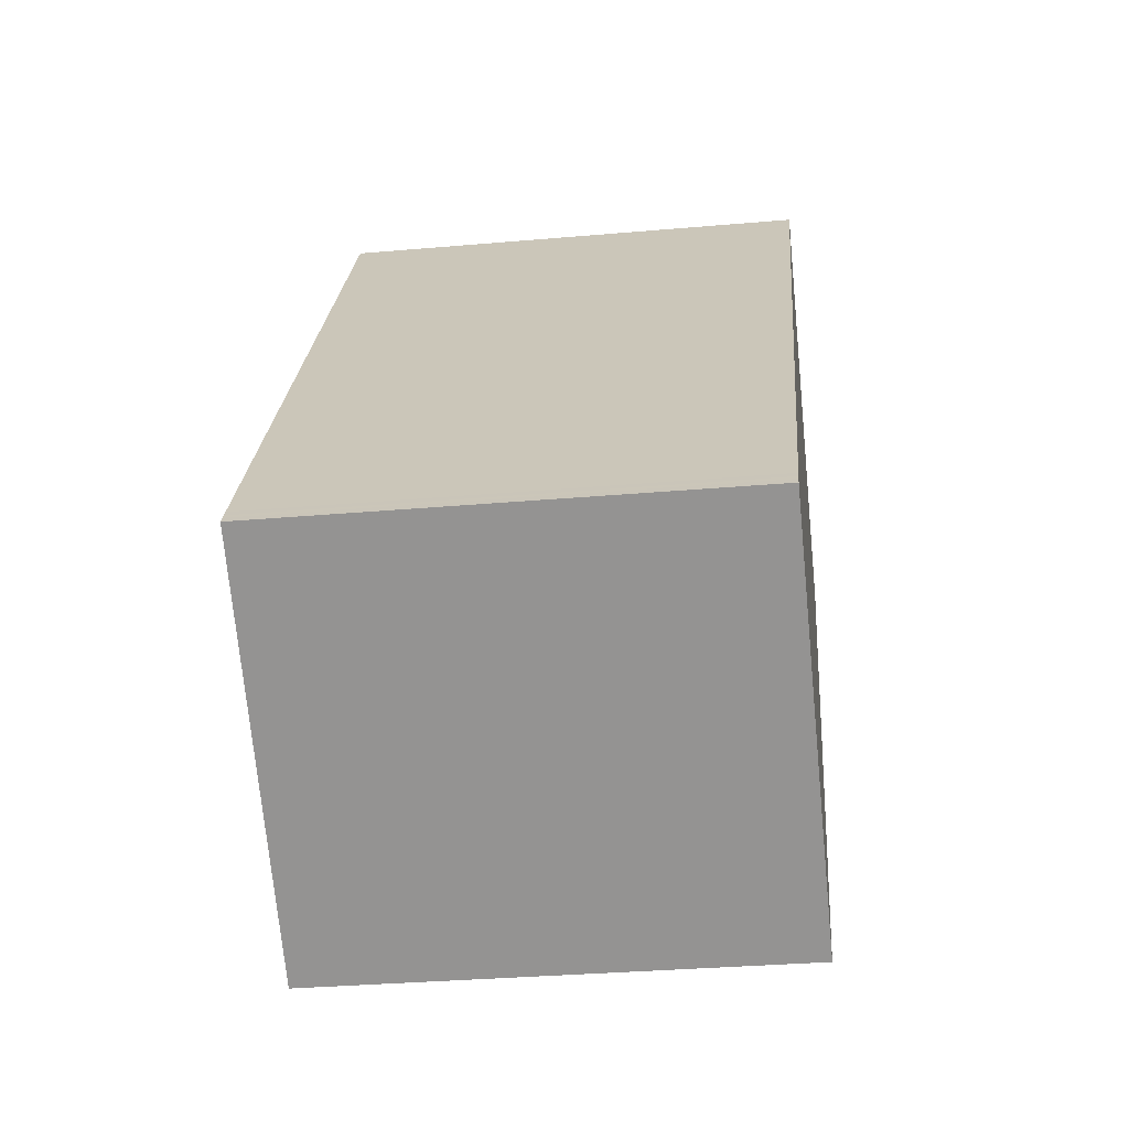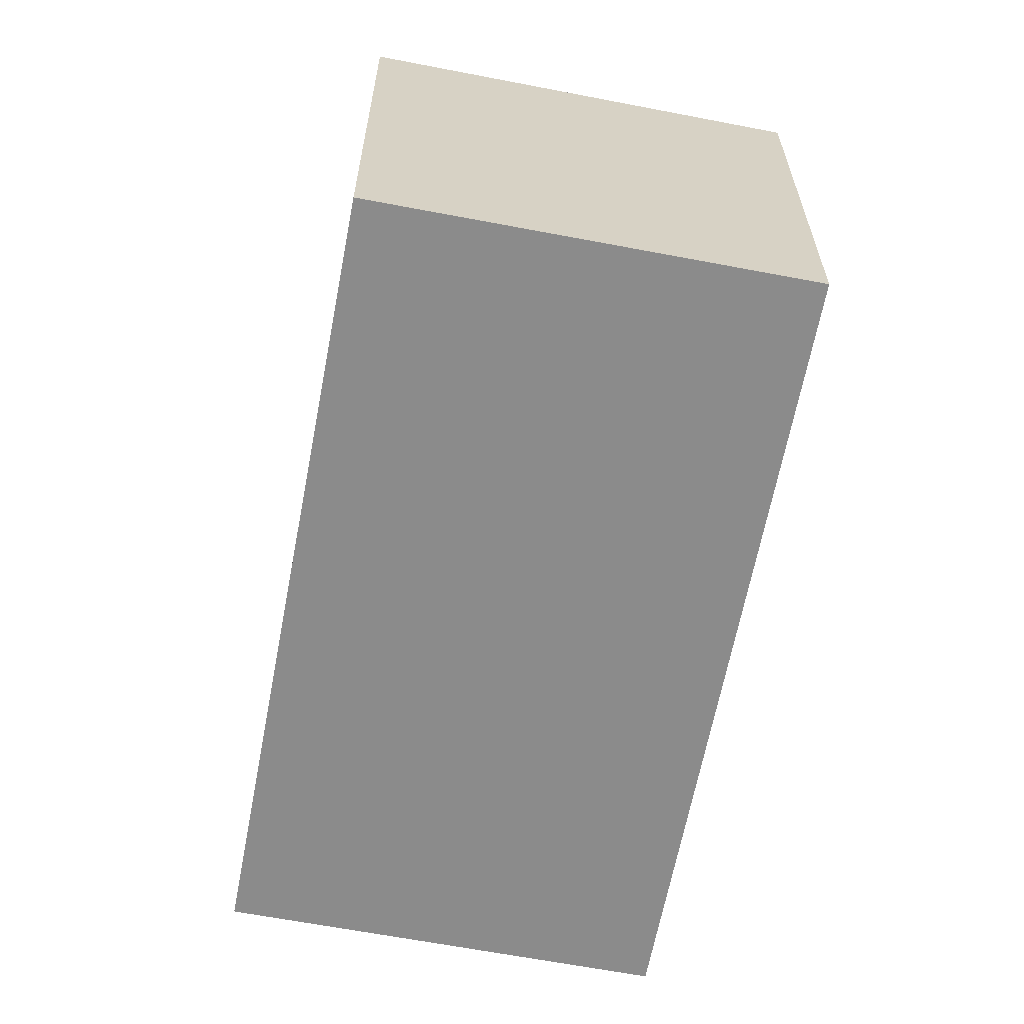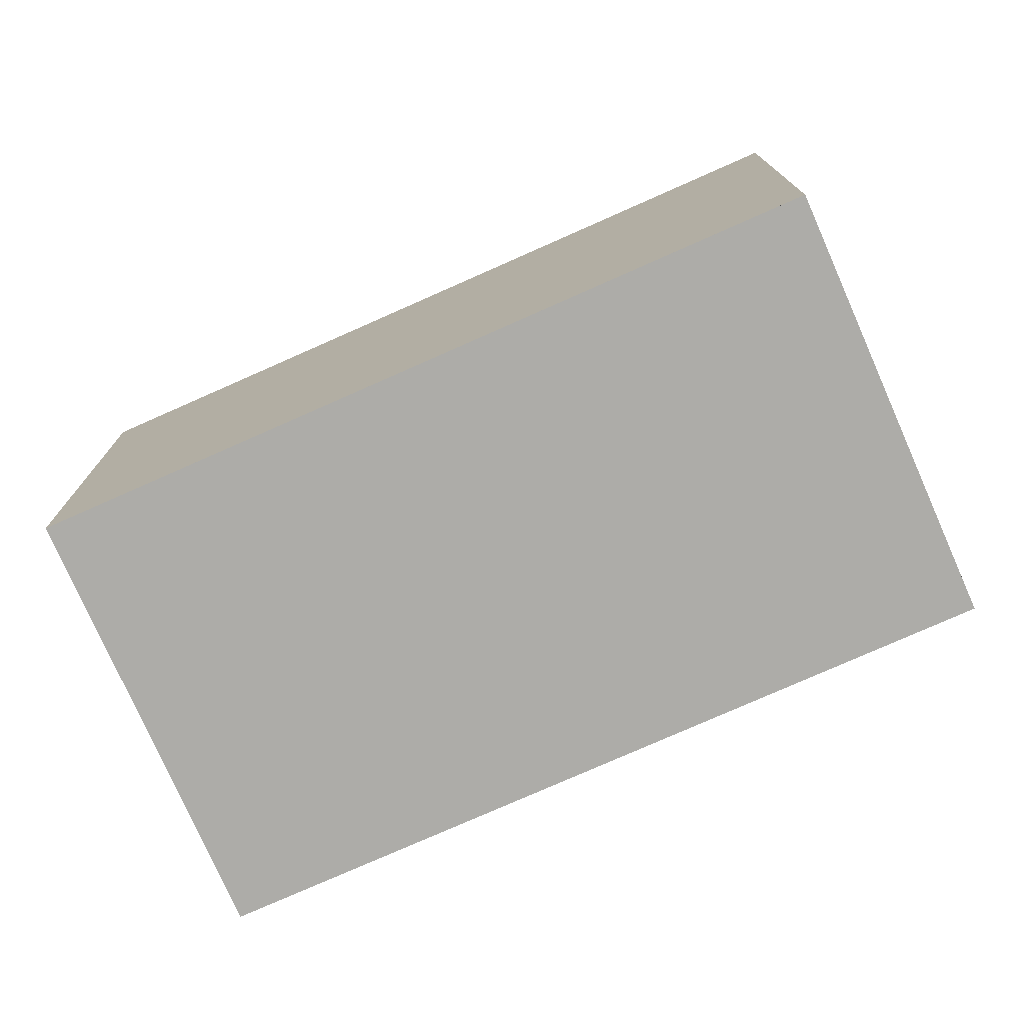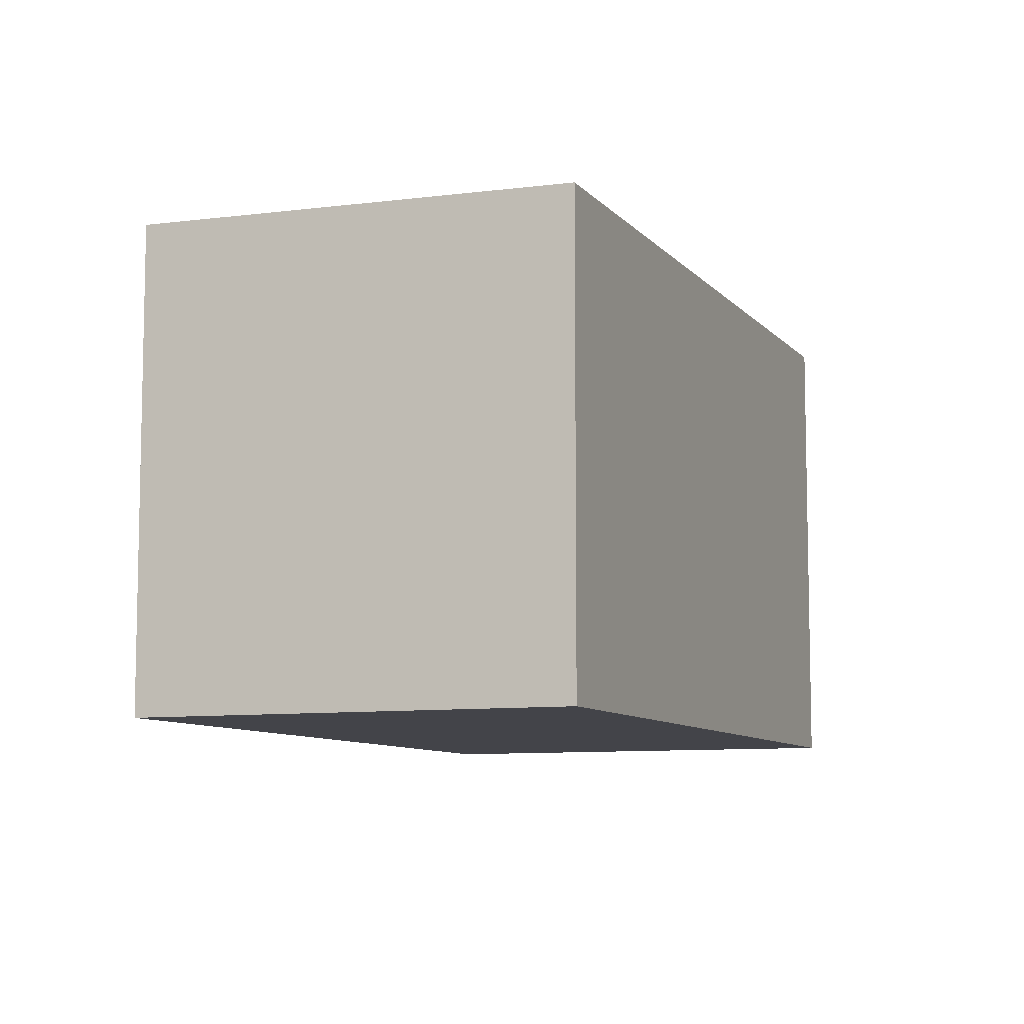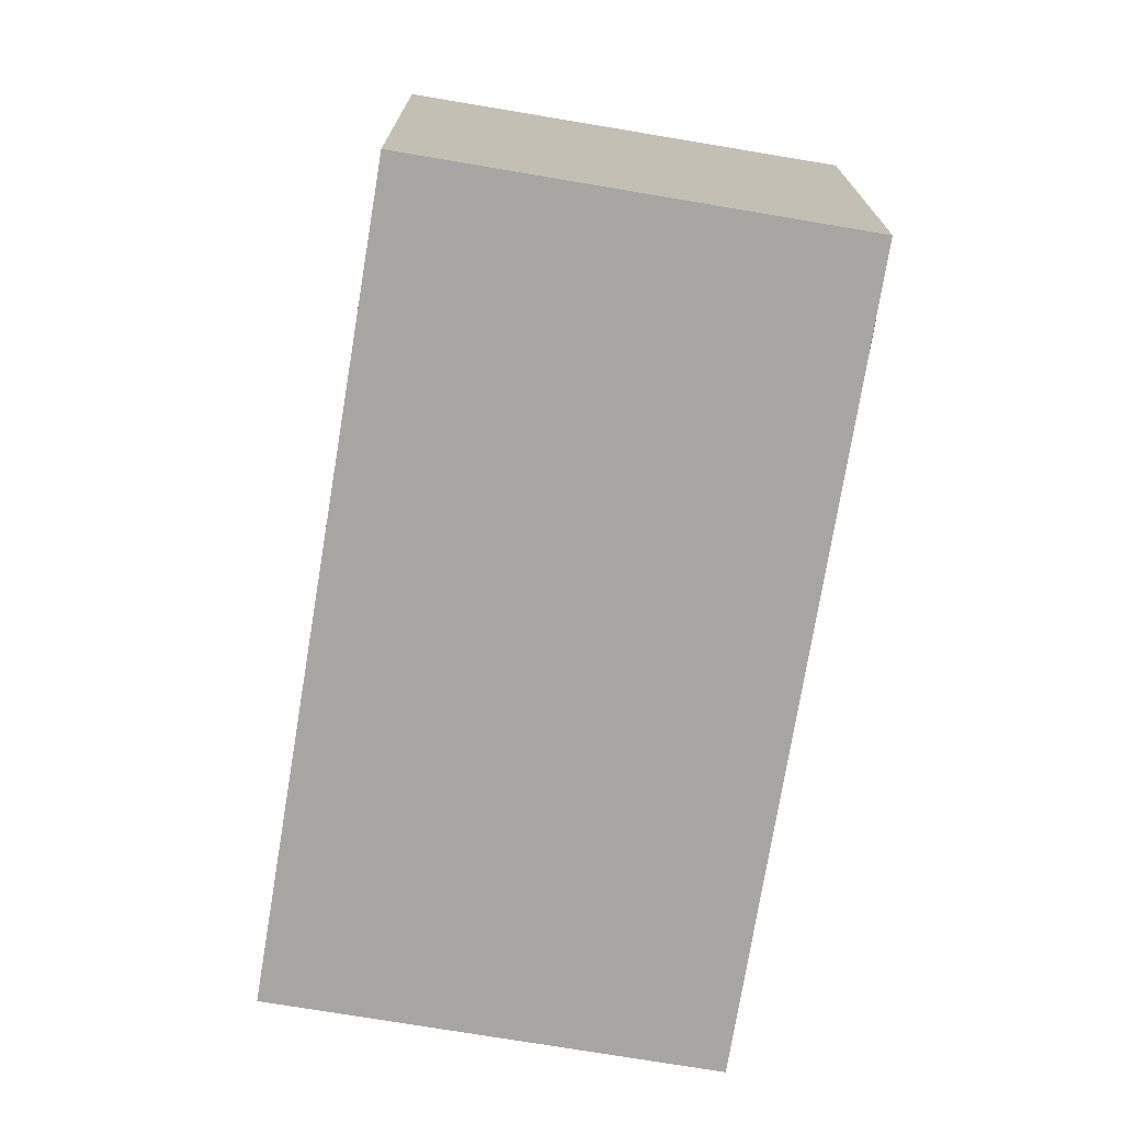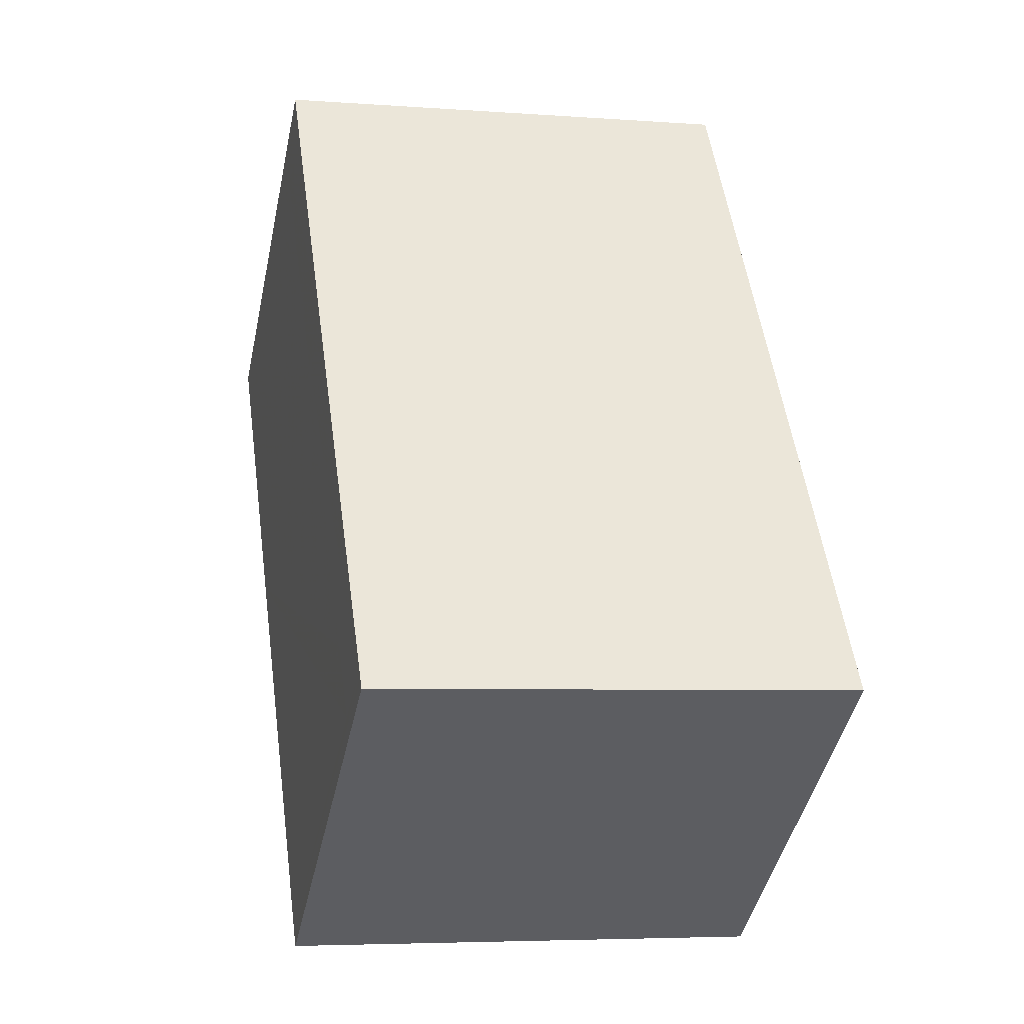
<metadata>
{"format":"obj","ext":"obj","renderer":"f3d","projection":"perspective","resolution":1024,"background":"white","views":[{"elev":-32.2,"azim":97.0,"up":"+Y"},{"elev":-63.9,"azim":24.5,"up":"+Z"},{"elev":-76.6,"azim":149.2,"up":"+Z"},{"elev":-8.5,"azim":57.2,"up":"+Z"},{"elev":-74.2,"azim":-154.1,"up":"+Z"},{"elev":-5.2,"azim":76.8,"up":"+Y"}]}
</metadata>
<code>
v -1414 -1580 5.584
v -1410 -1577 5.513
v -1405 -1585 5.514
v -1409 -1588 5.585
v -1413 -1582 5.584
v -1405 -1585 5.514
v -1405 -1585 5.515
v -1405 -1585 5.514
v -1409 -1588 5.585
v -1410 -1577 5.513
v -1414 -1580 5.584
v -1411 -1583 5.571
v -1408 -1580 5.514
v -1411 -1578 5.525
v -1409 -1581 5.526
v -1406 -1584 5.526
v -1405 -1585 5.514
v -1405 -1585 5.516
v -1412 -1583 5.584
v -1405 -1585 5.526
v -1405 -1585 5.526
v -1411 -1578 5.525
v -1406 -1585 5.526
v -1409 -1588 5.585
v -1409 -1588 5.585
v -1409 -1588 5.585
v -1414 -1580 5.583
v -1414 -1580 5.583
v -1409 -1588 5.585
v -1412 -1583 5.584
v -1413 -1582 5.584
v -1414 -1580 5.583
v -1414 -1580 5.584
v -1414 -1580 0
v -1414 -1580 8.882e-16
v -1410 -1577 5.513
v -1410 -1577 5.513
v -1410 -1577 0
v -1410 -1577 -8.882e-16
v -1405 -1585 5.526
v -1405 -1585 5.514
v -1405 -1585 0
v -1405 -1585 0
v -1409 -1588 5.585
v -1409 -1588 5.585
v -1409 -1588 8.882e-16
v -1409 -1588 0
v -1414 -1580 5.584
v -1413 -1582 5.584
v -1413 -1582 0
v -1414 -1580 0
v -1405 -1585 5.514
v -1405 -1585 5.514
v -1405 -1585 0
v -1405 -1585 0
v -1405 -1585 5.514
v -1405 -1585 5.514
v -1405 -1585 0
v -1405 -1585 0
v -1409 -1588 5.585
v -1409 -1588 5.585
v -1409 -1588 0
v -1409 -1588 -8.882e-16
v -1408 -1580 5.514
v -1410 -1577 5.513
v -1410 -1577 -8.882e-16
v -1408 -1580 8.882e-16
v -1414 -1580 5.584
v -1414 -1580 5.584
v -1414 -1580 0
v -1414 -1580 0
v -1405 -1585 5.514
v -1408 -1580 5.514
v -1408 -1580 8.882e-16
v -1405 -1585 0
v -1405 -1585 5.514
v -1405 -1585 5.514
v -1405 -1585 0
v -1405 -1585 0
v -1413 -1582 5.584
v -1412 -1583 5.584
v -1412 -1583 0
v -1413 -1582 0
v -1409 -1588 5.585
v -1405 -1585 5.526
v -1405 -1585 0
v -1409 -1588 0
v -1410 -1577 5.513
v -1411 -1578 5.525
v -1411 -1578 0
v -1410 -1577 0
v -1412 -1583 5.584
v -1409 -1588 5.585
v -1409 -1588 -8.882e-16
v -1412 -1583 0
v -1409 -1588 5.585
v -1409 -1588 5.585
v -1409 -1588 0
v -1409 -1588 8.882e-16
v -1411 -1578 5.525
v -1414 -1580 5.583
v -1414 -1580 8.882e-16
v -1411 -1578 0
v -1414 -1580 0
v -1410 -1577 0
v -1405 -1585 0
v -1409 -1588 0
f 26 20 21 25
f 8 6 7
f 28 22 14 27
f 30 12 16 23 29
f 16 12 15
f 27 14 15 12 31
f 14 10 13 15
f 18 16 15 13 17
f 17 8 7 18
f 31 12 30
f 20 7 6 3 21
f 22 2 10 14
f 23 16 18
f 29 23 20 26
f 18 7 20 23
f 25 4 9 26
f 27 11 1 28
f 29 24 19 30
f 31 5 11 27
f 30 19 5 31
f 26 9 24 29
f 33 34 35 32
f 37 38 39 36
f 41 42 43 40
f 45 46 47 44
f 49 50 51 48
f 53 54 55 52
f 57 58 59 56
f 61 62 63 60
f 65 66 67 64
f 69 70 71 68
f 73 74 75 72
f 77 78 79 76
f 81 82 83 80
f 85 86 87 84
f 89 90 91 88
f 93 94 95 92
f 97 98 99 96
f 101 102 103 100
f 105 106 107 104

</code>
